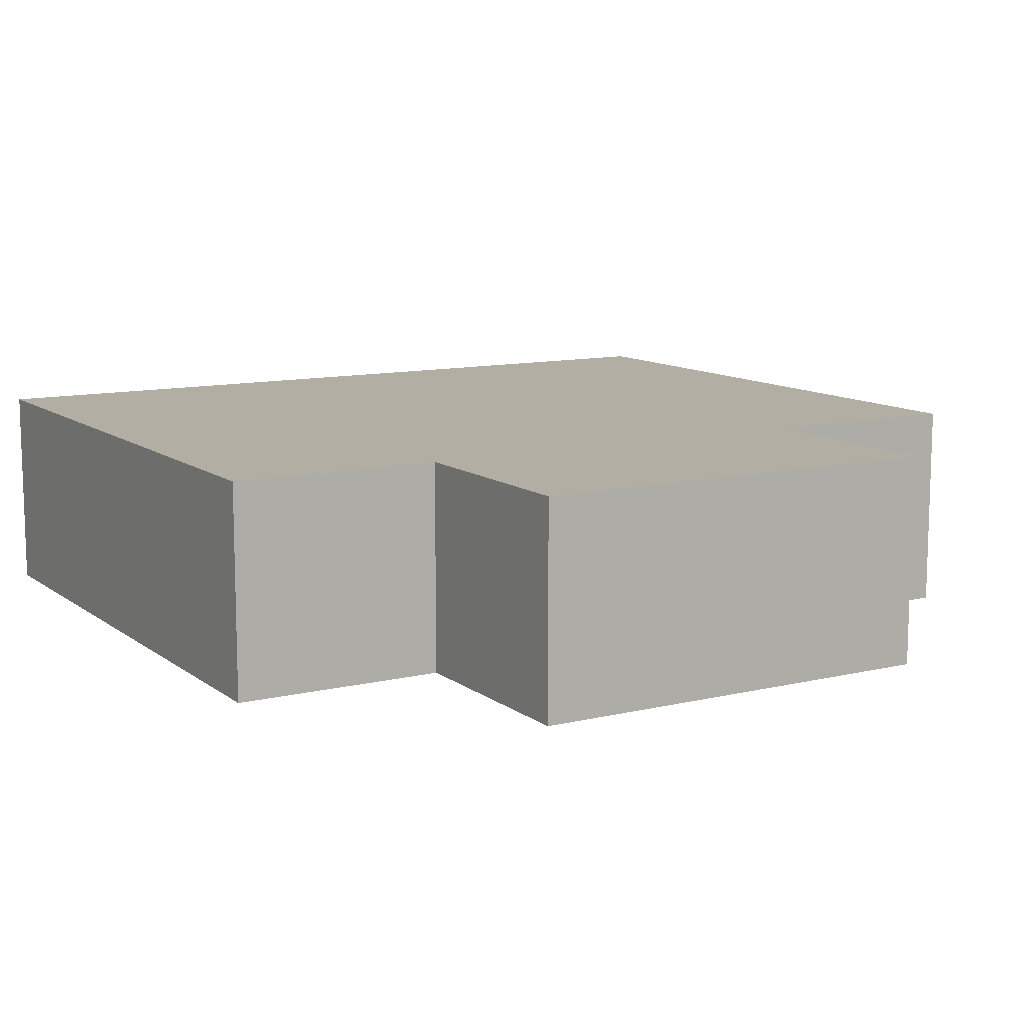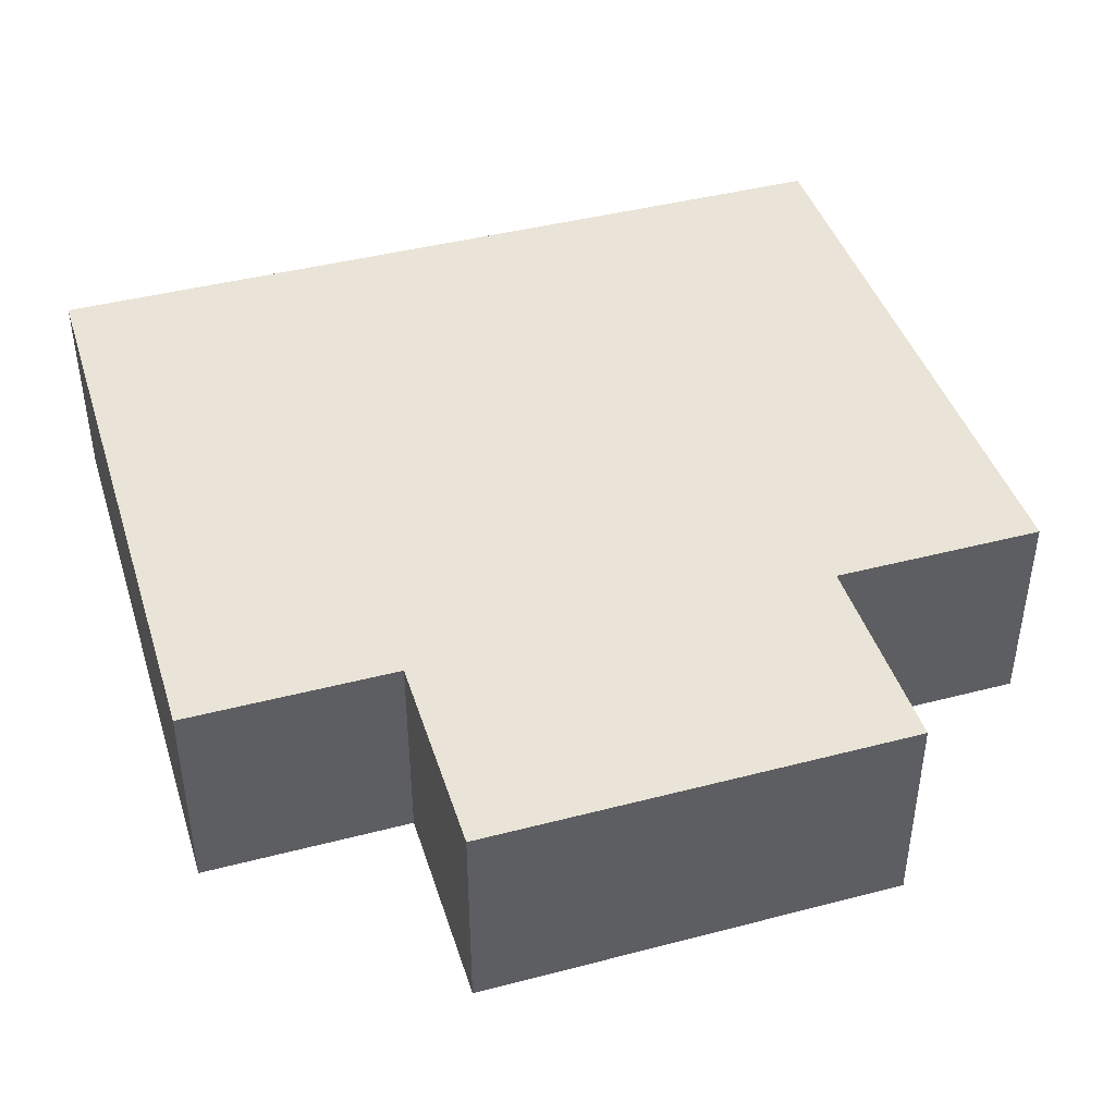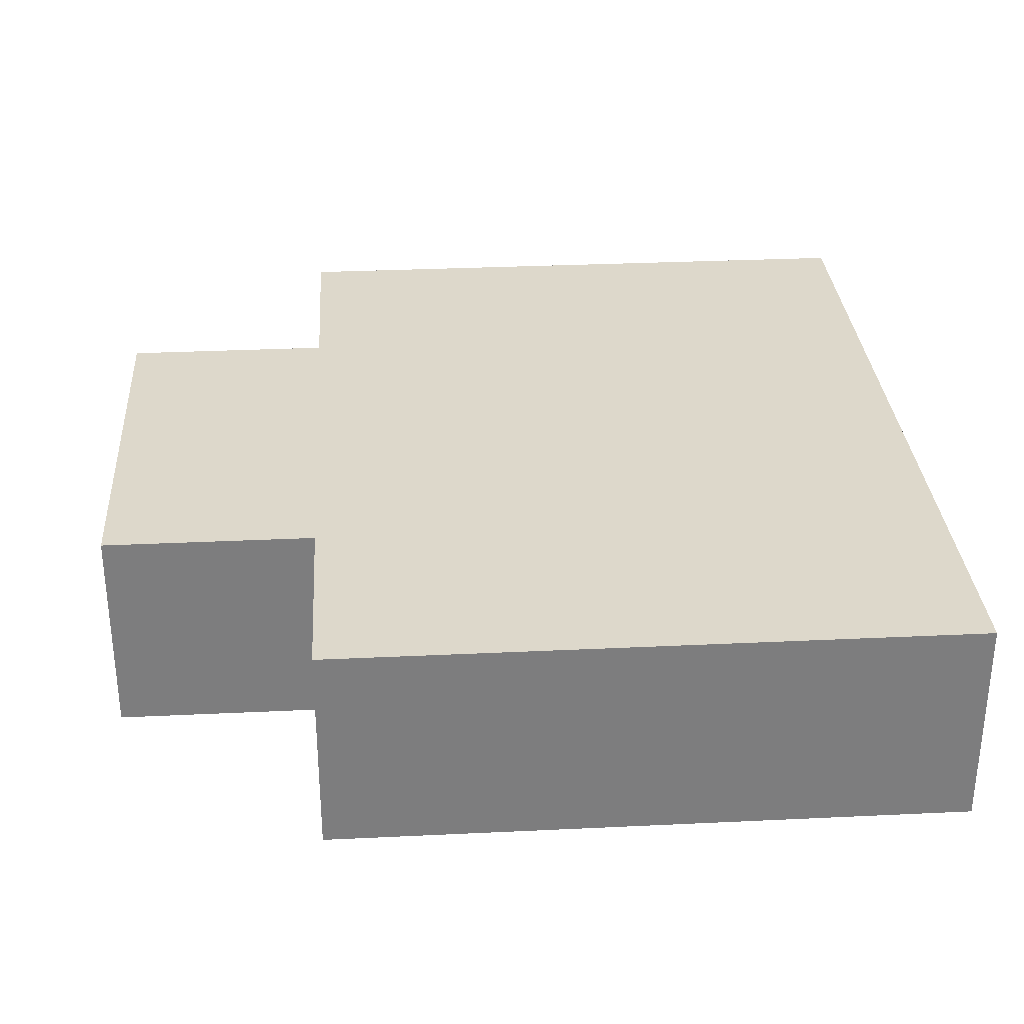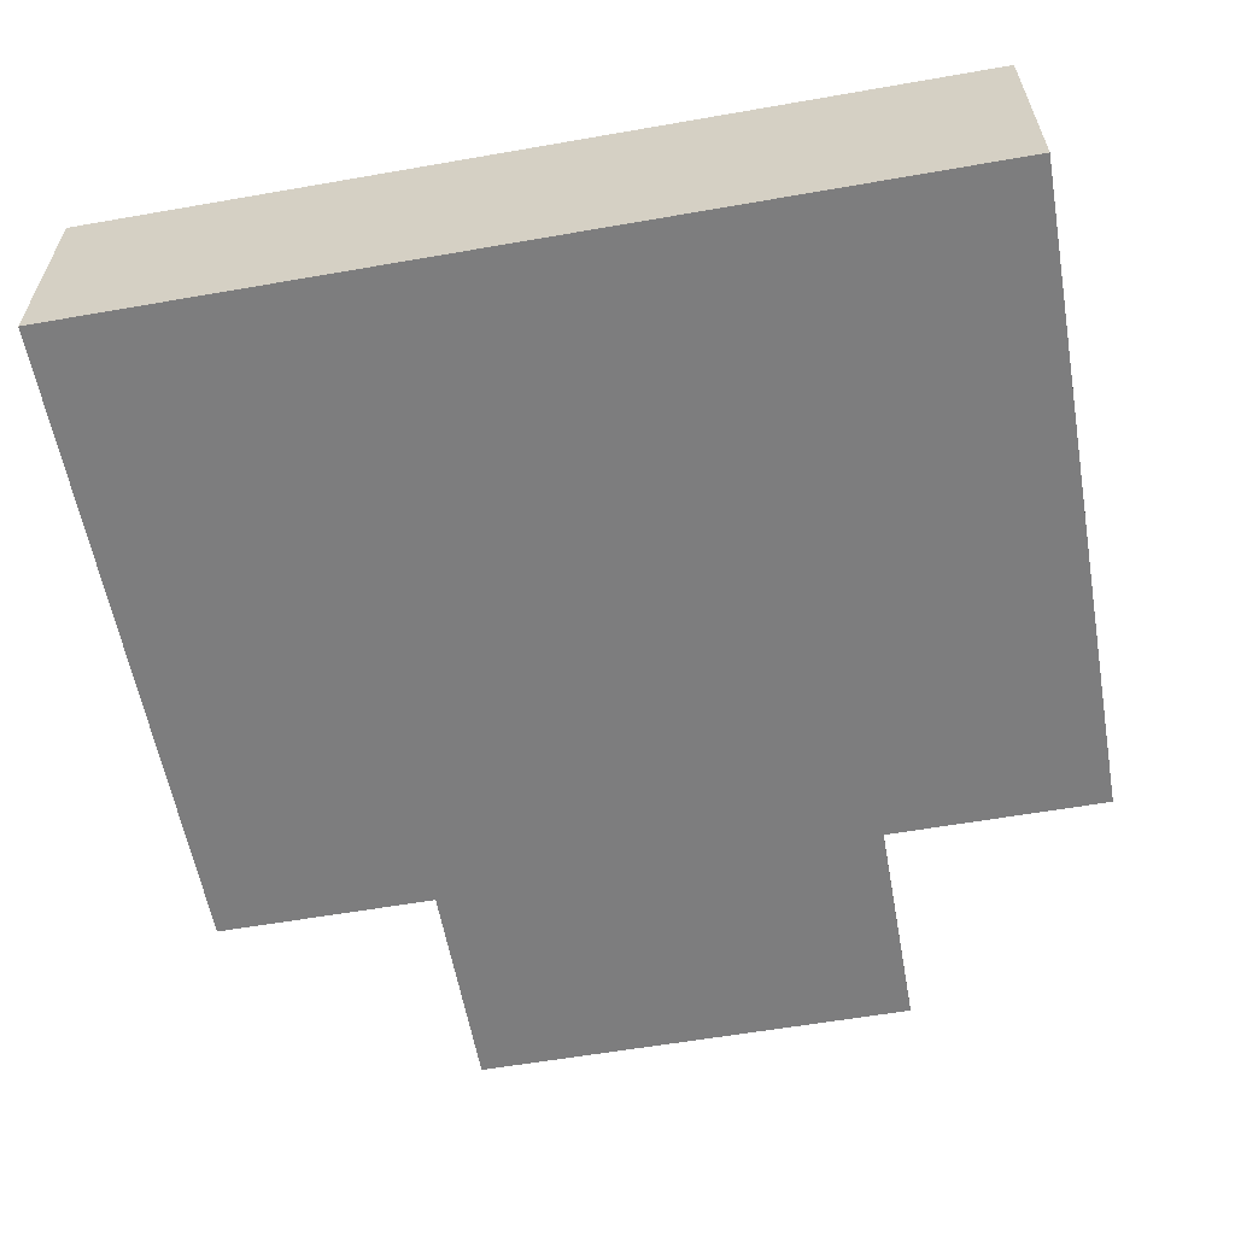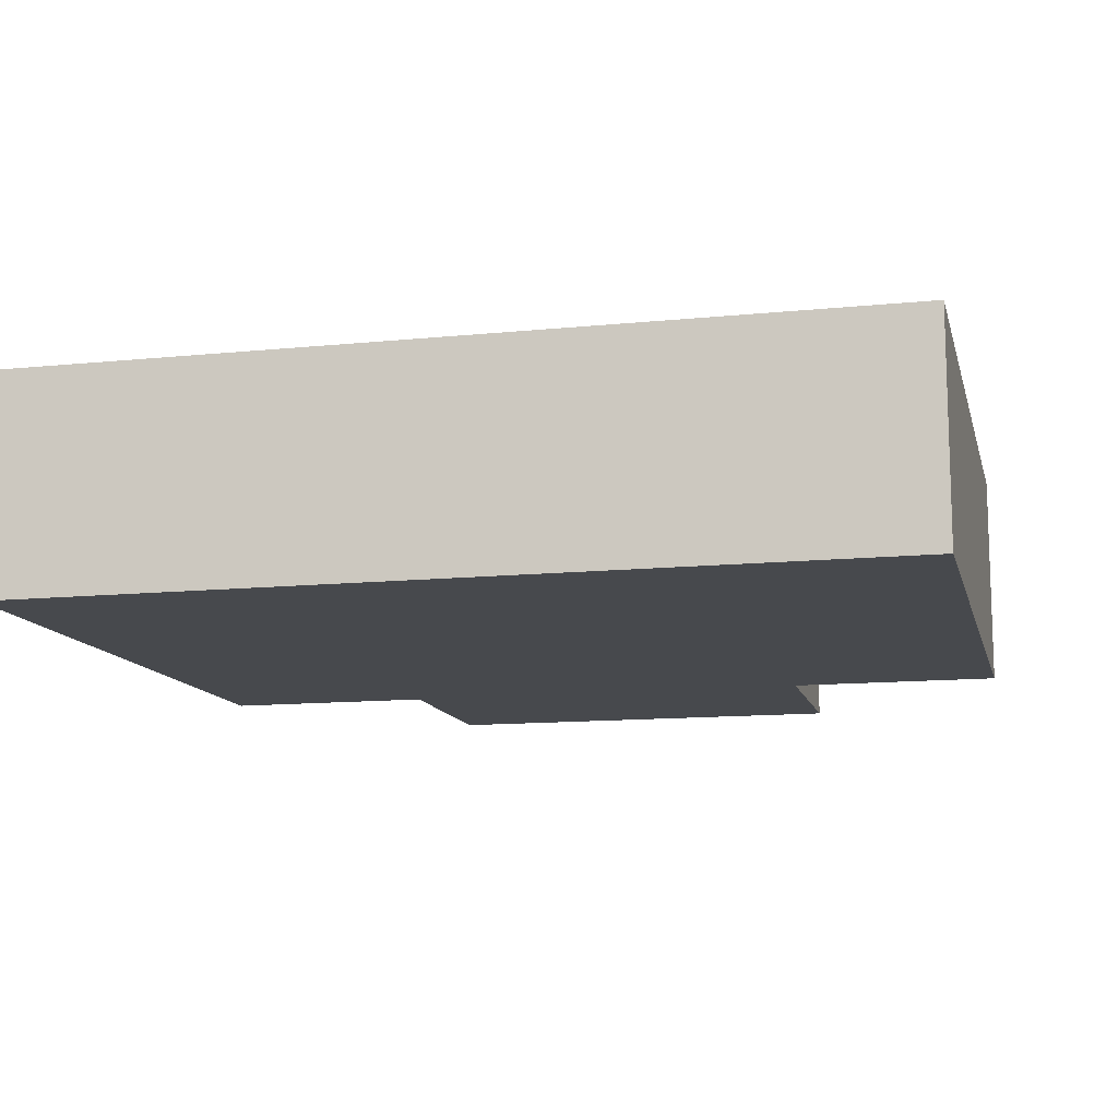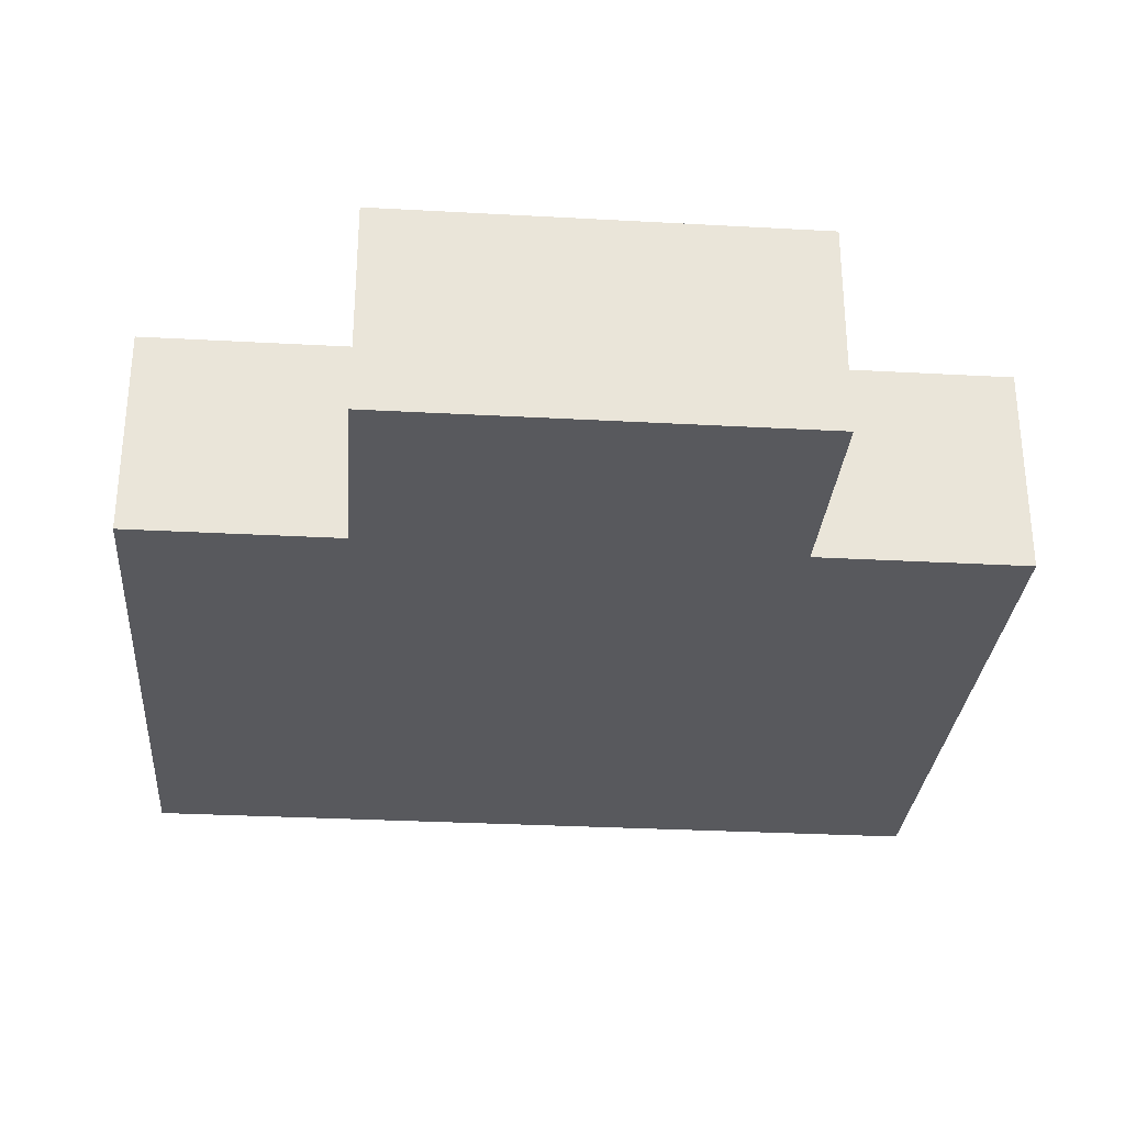
<metadata>
{"format":"obj","ext":"obj","renderer":"f3d","projection":"perspective","resolution":1024,"background":"white","views":[{"elev":11.0,"azim":149.5,"up":"+Z"},{"elev":42.9,"azim":162.8,"up":"+Z"},{"elev":31.1,"azim":-93.9,"up":"+Z"},{"elev":-59.1,"azim":10.2,"up":"+Z"},{"elev":-12.2,"azim":13.4,"up":"+Z"},{"elev":-29.9,"azim":175.4,"up":"+Z"}]}
</metadata>
<code>
o
v 3.725e-08 0.4 -3.725e-08
v 3.725e-08 0.4 -0.1
v 3.725e-08 0.7 -3.725e-08
v 3.725e-08 0.7 -0.1
v 0.1 0.7 -3.725e-08
v 0.1 0.7 -0.1
v 0.1 0.8 -3.725e-08
v 0.1 0.8 -0.1
v 0.3 0.7 -3.725e-08
v 0.3 0.7 -0.1
v 0.3 0.8 -3.725e-08
v 0.3 0.8 -0.1
v 0.4 0.4 -3.725e-08
v 0.4 0.4 -0.1
v 0.4 0.7 -3.725e-08
v 0.4 0.7 -0.1
v 3.725e-08 0.4 -3.725e-08
v 3.725e-08 0.7 -3.725e-08
v 0.1 0.7 -3.725e-08
v 0.1 0.8 -3.725e-08
v 0.3 0.7 -3.725e-08
v 0.3 0.8 -3.725e-08
v 0.4 0.4 -3.725e-08
v 0.4 0.7 -3.725e-08
v 3.725e-08 0.4 -0.1
v 3.725e-08 0.7 -0.1
v 0.1 0.7 -0.1
v 0.1 0.8 -0.1
v 0.3 0.7 -0.1
v 0.3 0.8 -0.1
v 0.4 0.4 -0.1
v 0.4 0.7 -0.1
v 3.725e-08 0.4 -3.725e-08
v 0.4 0.4 -3.725e-08
v 3.725e-08 0.4 -0.1
v 0.4 0.4 -0.1
v 3.725e-08 0.7 -3.725e-08
v 0.1 0.7 -3.725e-08
v 0.3 0.7 -3.725e-08
v 0.4 0.7 -3.725e-08
v 3.725e-08 0.7 -0.1
v 0.1 0.7 -0.1
v 0.3 0.7 -0.1
v 0.4 0.7 -0.1
v 0.1 0.8 -3.725e-08
v 0.3 0.8 -3.725e-08
v 0.1 0.8 -0.1
v 0.3 0.8 -0.1
f 3 2 1
f 4 2 3
f 7 6 5
f 8 6 7
f 9 10 11
f 11 10 12
f 13 14 15
f 15 14 16
f 19 18 17
f 21 19 17
f 21 20 19
f 22 20 21
f 23 21 17
f 24 21 23
f 25 26 27
f 25 27 29
f 27 28 29
f 29 28 30
f 25 29 31
f 31 29 32
f 35 34 33
f 36 34 35
f 37 38 41
f 41 38 42
f 39 40 43
f 43 40 44
f 45 46 47
f 47 46 48

</code>
